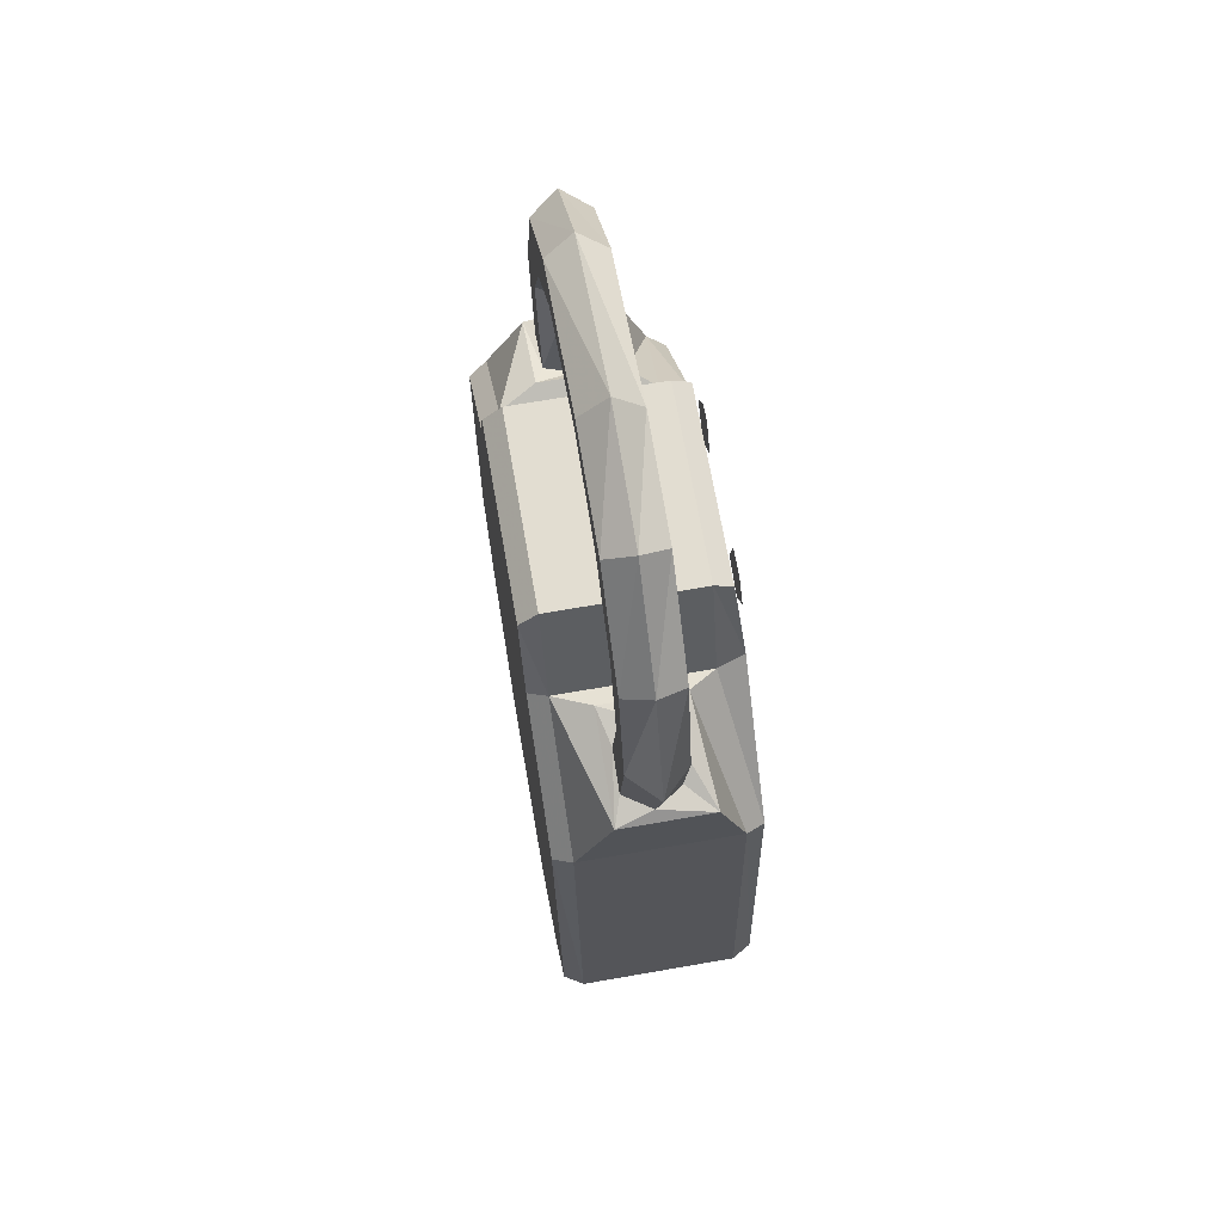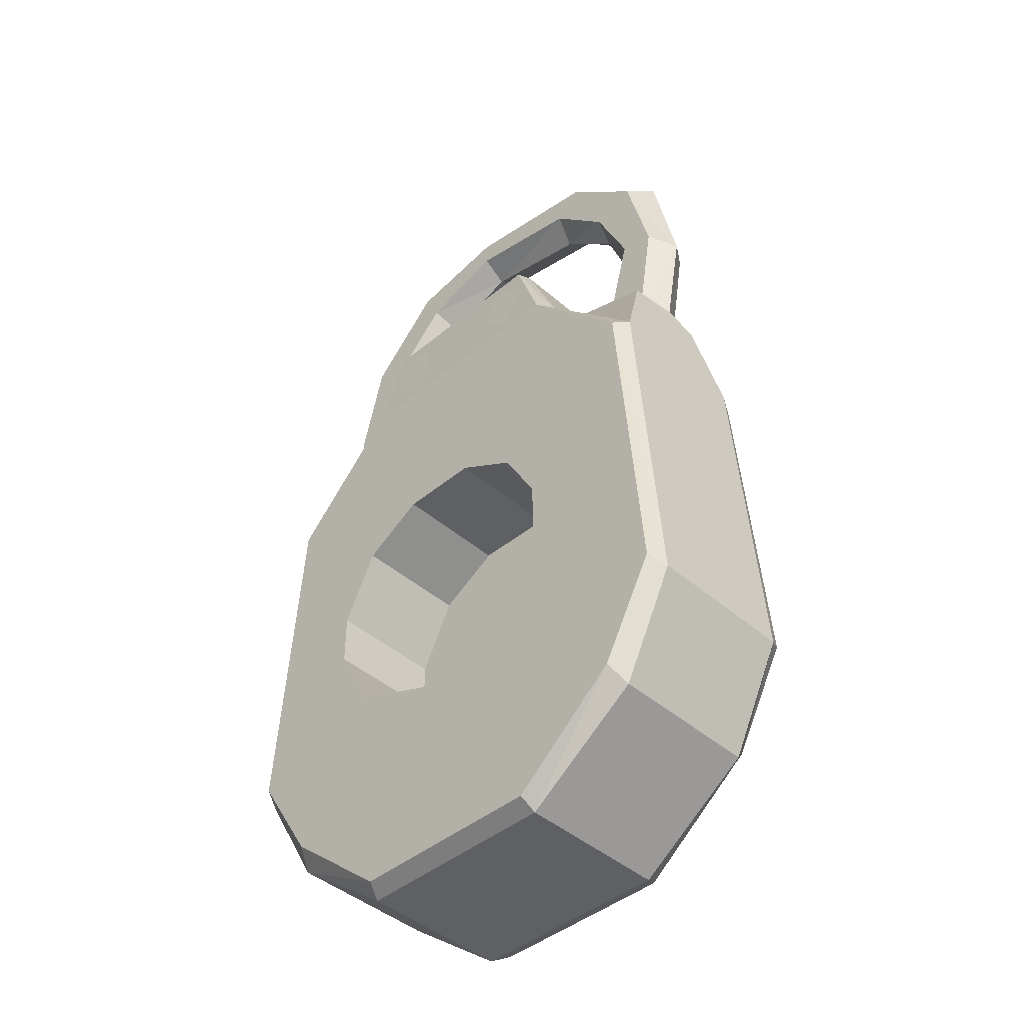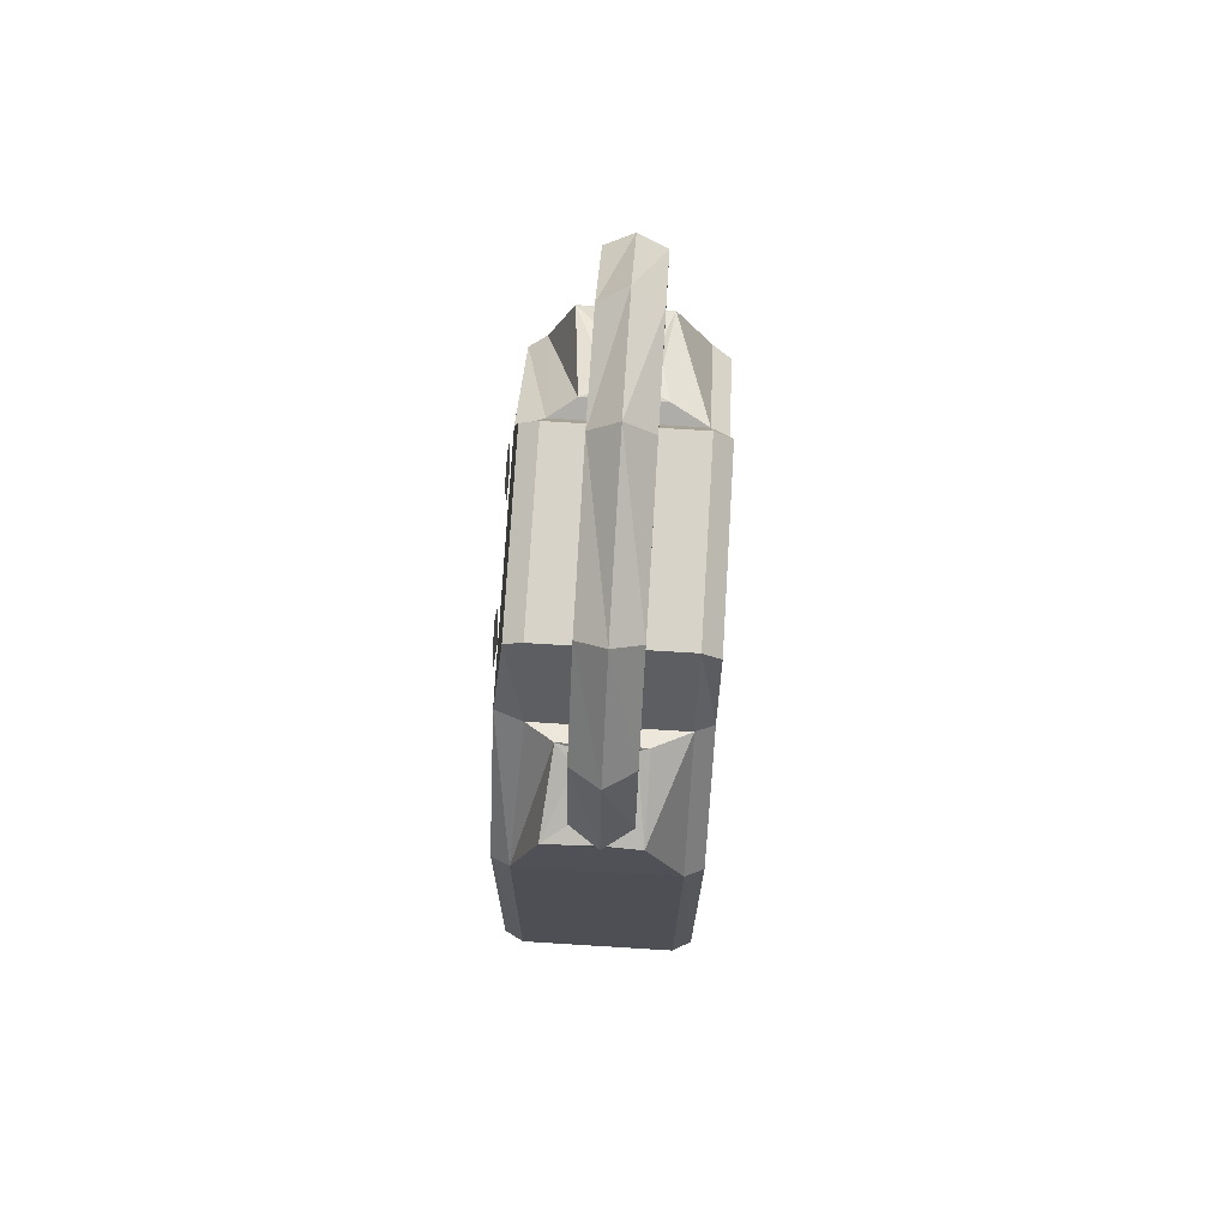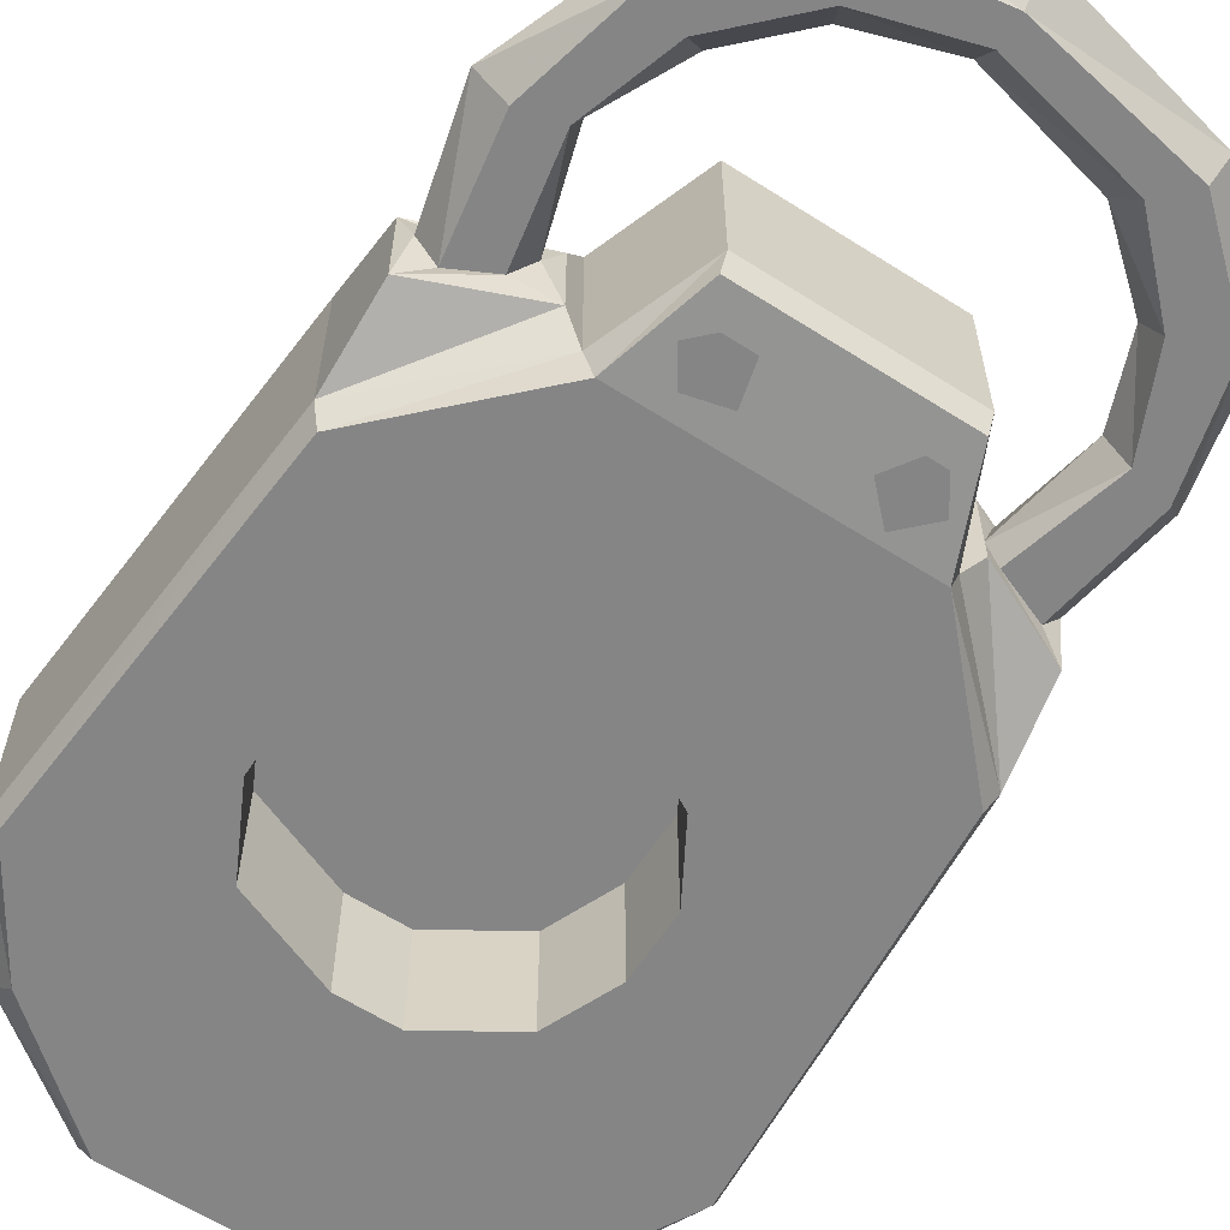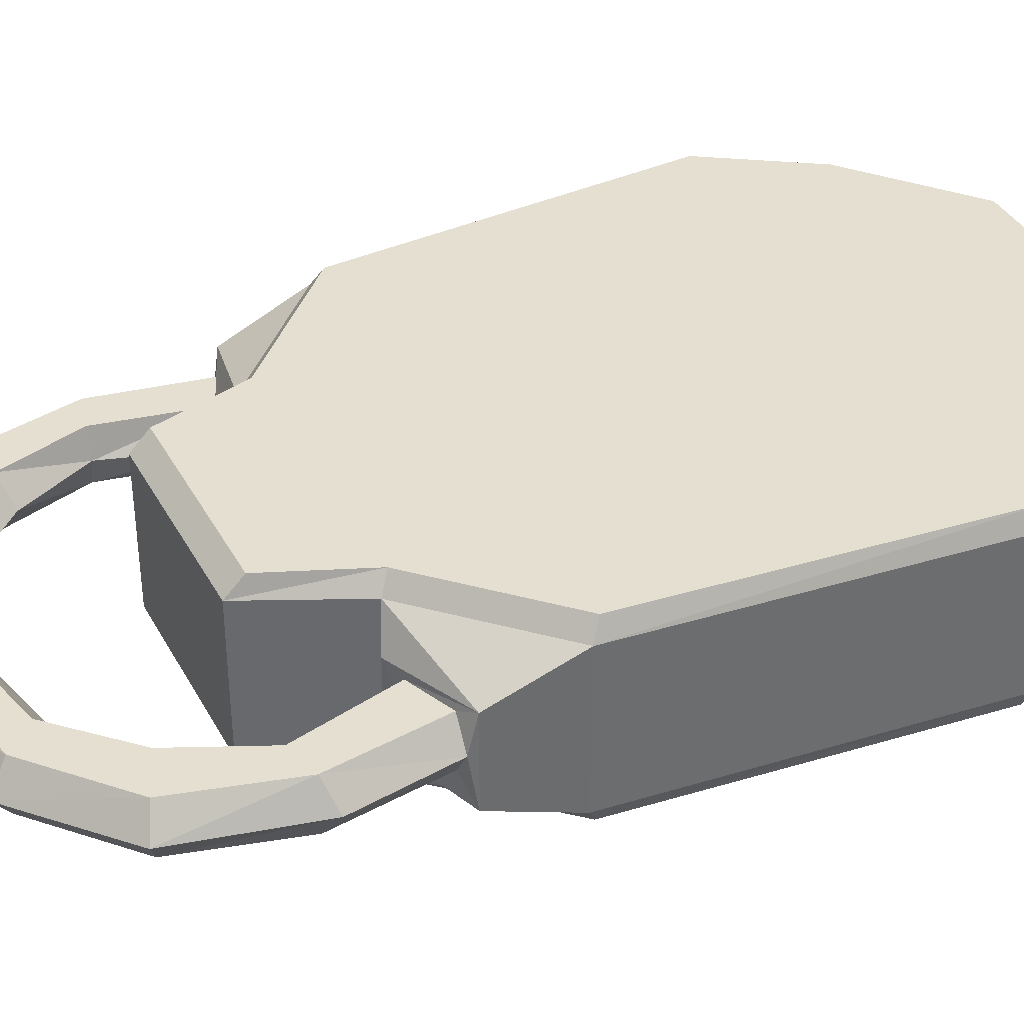
<metadata>
{"format":"obj","ext":"obj","renderer":"f3d","projection":"perspective","resolution":1024,"background":"white","views":[{"elev":68.6,"azim":-99.9,"up":"+Z"},{"elev":-43.5,"azim":44.4,"up":"+Z"},{"elev":76.0,"azim":93.5,"up":"+Z"},{"elev":-61.9,"azim":-32.9,"up":"+Y"},{"elev":37.4,"azim":64.3,"up":"+Y"}]}
</metadata>
<code>
v 0.1484 -0.007812 0.1562
v 0.1406 -0.03125 0.1562
v 0.1562 -0.03125 0.2422
v 0.1719 -0.007812 0.2422
v 0.1875 -0.007812 0.1406
v 0.2031 0 0.1328
v 0.1328 0 0.1641
v 0.1328 -0.07031 0.1641
v 0.1484 -0.05469 0.1562
v 0.1719 -0.05469 0.2422
v 0.1328 -0.03125 0.3047
v 0.1406 -0.007812 0.3125
v 0.1797 -0.007812 0.3281
v 0.2031 -0.007812 0.2344
v 0.2031 -0.03125 0.1406
v 0.2031 -0.07812 0.1328
v 0.2109 0.03125 0.0625
v 0.1172 0.03125 0.1562
v 0.1172 -0.09375 0.1562
v 0.2109 -0.1016 0.0625
v 0.1875 -0.05469 0.1406
v 0.2031 -0.05469 0.2344
v 0.1406 -0.05469 0.3125
v 0.07812 -0.03125 0.3516
v 0.08594 -0.007812 0.3672
v 0.1094 -0.007812 0.3906
v 0.1172 -0.03125 0.4062
v 0.1953 -0.03125 0.3359
v 0.2188 -0.03125 0.2266
v 0.1797 -0.05469 0.3281
v 0.08594 -0.05469 0.3672
v -0.02344 -0.03125 0.375
v -0.02344 -0.007812 0.3906
v -0.02344 -0.007812 0.4141
v -0.02344 -0.03125 0.4375
v -0.02344 -0.05469 0.4141
v 0.1094 -0.05469 0.3906
v -0.02344 -0.05469 0.3906
v -0.1016 -0.05469 0.3672
v -0.09375 -0.03125 0.3516
v -0.1016 -0.007812 0.3672
v -0.1172 -0.007812 0.3984
v -0.125 -0.03125 0.4141
v -0.1172 -0.05469 0.3984
v -0.1641 -0.007812 0.1562
v -0.1797 -0.007812 0.2422
v -0.1719 -0.03125 0.2422
v -0.1484 -0.03125 0.1641
v -0.1328 0 0.1641
v -0.2188 0 0.1328
v -0.1953 -0.007812 0.1406
v -0.2109 -0.007812 0.2344
v -0.1875 -0.007812 0.3281
v -0.1562 -0.007812 0.3125
v -0.1406 -0.03125 0.3047
v -0.1797 -0.05469 0.2422
v -0.1641 -0.05469 0.1562
v -0.1328 -0.07031 0.1641
v -0.1172 -0.09375 0.1562
v -0.1172 0.03125 0.1562
v -0.2188 0.03125 0.0625
v -0.2188 -0.07812 0.1328
v -0.2109 -0.03125 0.1406
v -0.2344 -0.03125 0.2344
v -0.1953 -0.03125 0.3359
v -0.1562 -0.05469 0.3125
v -0.2109 -0.05469 0.2344
v -0.1953 -0.05469 0.1406
v -0.2188 -0.1016 0.0625
v -0.2109 -0.1172 0.05469
v -0.1094 -0.1172 0.1562
v -0.08594 -0.09375 0.2422
v -0.08594 0.03125 0.2422
v -0.08594 0.04688 0.2266
v -0.1094 0.04688 0.1484
v -0.2109 0.04688 0.05469
v -0.2422 0.03125 -0.25
v -0.1875 -0.05469 0.3281
v -0.2422 -0.1016 -0.25
v -0.2344 -0.1172 -0.2422
v -0.1406 -0.1172 -0.1406
v -0.1406 -0.1172 -0.09375
v -0.1094 -0.1172 -0.03125
v -0.05469 -0.1172 0
v 0.01562 -0.1172 0
v 0.2031 -0.1172 0.05469
v 0.1094 -0.1172 0.1562
v 0.07812 -0.1094 0.2344
v -0.08594 -0.1094 0.2344
v 0.07812 -0.09375 0.2422
v 0.07812 0.03125 0.2422
v 0.07812 0.04688 0.2266
v 0.1094 0.04688 0.1484
v 0.2031 0.04688 0.05469
v 0.2266 0.04688 -0.2422
v -0.2344 0.04688 -0.2422
v -0.1875 0.03125 -0.3438
v -0.1875 -0.1016 -0.3438
v 0.2344 -0.1016 -0.25
v 0.2266 -0.1172 -0.2422
v 0.1875 -0.1016 -0.3438
v 0.1875 0.03125 -0.3438
v 0.2344 0.03125 -0.25
v -0.1797 -0.1172 -0.3281
v 0.1797 -0.1172 -0.3281
v -0.03125 -0.1172 -0.2344
v -0.1094 -0.1172 -0.2031
v -0.1094 -0.01562 -0.2031
v -0.1406 -0.01562 -0.1406
v -0.1406 -0.01562 -0.09375
v -0.1094 -0.01562 -0.03125
v -0.05469 -0.01562 0
v 0.01562 -0.01562 0
v 0.07031 -0.1172 -0.03125
v 0.1016 -0.1172 -0.08594
v 0.1016 -0.1172 -0.1406
v 0.07812 -0.1172 -0.1953
v 0.01562 -0.1172 -0.2344
v 0.01562 -0.01562 -0.2344
v -0.03125 -0.01562 -0.2344
v -0.007812 -0.01562 -0.1172
v 0.07031 -0.01562 -0.03125
v 0.1016 -0.01562 -0.08594
v 0.1016 -0.01562 -0.1406
v 0.07812 -0.01562 -0.1953
v 0.08594 -0.1016 -0.4141
v 0.08594 0.03125 -0.4141
v 0.07812 0.04688 -0.4062
v 0.1797 0.04688 -0.3281
v 0.08594 -0.1172 -0.4062
v -0.09375 -0.1016 -0.4141
v -0.09375 0.03125 -0.4141
v -0.08594 0.04688 -0.4062
v -0.1797 0.04688 -0.3281
v -0.08594 -0.1172 -0.4062
v -0.1797 -0.1172 0.02344
v -0.1641 -0.1172 0.03906
v -0.1797 -0.1172 0.05469
v -0.1953 -0.1172 0.03906
v -0.1797 -0.1172 0.01562
v -0.1562 -0.1172 0.03906
v -0.1719 -0.1172 0.0625
v -0.1875 -0.1172 0.0625
v -0.2031 -0.1172 0.03906
v -0.04688 -0.1172 0.1797
v -0.04688 -0.1172 0.2031
v -0.07031 -0.1172 0.2031
v -0.07031 -0.1172 0.1797
v -0.03906 -0.1172 0.1797
v -0.04688 -0.1172 0.2109
v -0.07031 -0.1172 0.2109
v -0.08594 -0.1172 0.1953
v -0.07031 -0.1172 0.1719
v 0.0625 -0.1172 0.1719
v 0.07812 -0.1172 0.1875
v 0.0625 -0.1172 0.2031
v 0.04688 -0.1172 0.1875
v 0.0625 -0.1172 0.1641
v 0.08594 -0.1172 0.1875
v 0.07031 -0.1172 0.2109
v 0.05469 -0.1172 0.2109
v 0.03906 -0.1172 0.1875
v 0.1641 -0.1172 0.02344
v 0.1797 -0.1172 0.03906
v 0.1641 -0.1172 0.05469
v 0.1484 -0.1172 0.03906
v 0.1641 -0.1172 0.01562
v 0.1875 -0.1172 0.03906
v 0.1719 -0.1172 0.0625
v 0.1562 -0.1172 0.0625
v 0.1406 -0.1172 0.03906
v -0.2031 -0.1094 -0.2109
v -0.2188 -0.1094 -0.2266
v -0.2031 -0.1094 -0.2422
v -0.1875 -0.1094 -0.2266
v -0.2031 -0.1094 -0.2031
v -0.2266 -0.1094 -0.2266
v -0.2109 -0.1094 -0.25
v -0.1953 -0.1094 -0.25
v -0.1797 -0.1094 -0.2266
v 0.1953 -0.1094 -0.2109
v 0.1797 -0.1094 -0.2266
v 0.1953 -0.1094 -0.2422
v 0.2109 -0.1094 -0.2266
v 0.1953 -0.1094 -0.2031
v 0.1719 -0.1094 -0.2266
v 0.1875 -0.1094 -0.25
v 0.2031 -0.1094 -0.25
v 0.2188 -0.1094 -0.2266
v 0.0625 -0.1172 -0.3594
v 0.04688 -0.1172 -0.375
v 0.0625 -0.1172 -0.3906
v 0.07812 -0.1172 -0.375
v 0.0625 -0.1172 -0.3516
v 0.03906 -0.1172 -0.375
v 0.05469 -0.1172 -0.3984
v 0.07031 -0.1172 -0.3984
v 0.08594 -0.1172 -0.375
v -0.07812 -0.1172 -0.3906
v -0.0625 -0.1172 -0.375
v -0.07812 -0.1172 -0.3594
v -0.09375 -0.1172 -0.375
v -0.07812 -0.1172 -0.3984
v -0.05469 -0.1172 -0.375
v -0.07031 -0.1172 -0.3516
v -0.08594 -0.1172 -0.3516
v -0.1016 -0.1172 -0.375
v -0.1953 0.04688 0.03906
v -0.1797 0.04688 0.05469
v -0.1641 0.04688 0.03906
v -0.1797 0.04688 0.02344
v -0.2031 0.04688 0.03906
v -0.1875 0.04688 0.0625
v -0.1719 0.04688 0.0625
v -0.1562 0.04688 0.03906
v -0.1797 0.04688 0.01562
v -0.07031 0.04688 0.1797
v -0.07031 0.04688 0.2031
v -0.04688 0.04688 0.2031
v -0.04688 0.04688 0.1797
v -0.07031 0.04688 0.1719
v -0.08594 0.04688 0.1953
v -0.07031 0.04688 0.2109
v -0.04688 0.04688 0.2109
v -0.03906 0.04688 0.1797
v 0.04688 0.04688 0.1875
v 0.0625 0.04688 0.2031
v 0.07812 0.04688 0.1875
v 0.0625 0.04688 0.1719
v 0.03906 0.04688 0.1875
v 0.05469 0.04688 0.2109
v 0.07031 0.04688 0.2109
v 0.08594 0.04688 0.1875
v 0.0625 0.04688 0.1641
v 0.1484 0.04688 0.03906
v 0.1641 0.04688 0.05469
v 0.1797 0.04688 0.03906
v 0.1641 0.04688 0.02344
v 0.1406 0.04688 0.03906
v 0.1562 0.04688 0.0625
v 0.1719 0.04688 0.0625
v 0.1875 0.04688 0.03906
v 0.1641 0.04688 0.01562
v -0.1875 0.04688 -0.2266
v -0.2031 0.04688 -0.2422
v -0.2188 0.04688 -0.2266
v -0.2031 0.04688 -0.2109
v -0.1797 0.04688 -0.2266
v -0.1953 0.04688 -0.25
v -0.2109 0.04688 -0.25
v -0.2266 0.04688 -0.2266
v -0.2031 0.04688 -0.2031
v 0.2109 0.04688 -0.2266
v 0.1953 0.04688 -0.2422
v 0.1797 0.04688 -0.2266
v 0.1953 0.04688 -0.2109
v 0.2188 0.04688 -0.2266
v 0.2031 0.04688 -0.25
v 0.1875 0.04688 -0.25
v 0.1719 0.04688 -0.2266
v 0.1953 0.04688 -0.2031
v -0.09375 0.04688 -0.375
v -0.07812 0.04688 -0.3594
v -0.0625 0.04688 -0.375
v -0.07812 0.04688 -0.3906
v -0.1016 0.04688 -0.375
v -0.08594 0.04688 -0.3516
v -0.07031 0.04688 -0.3516
v -0.05469 0.04688 -0.375
v -0.07812 0.04688 -0.3984
v 0.07812 0.04688 -0.375
v 0.0625 0.04688 -0.3906
v 0.04688 0.04688 -0.375
v 0.0625 0.04688 -0.3594
v 0.08594 0.04688 -0.375
v 0.07031 0.04688 -0.3984
v 0.05469 0.04688 -0.3984
v 0.03906 0.04688 -0.375
v 0.0625 0.04688 -0.3516
f 1 2 3
f 1 3 4
f 1 4 5
f 1 7 2
f 2 7 8
f 2 8 9
f 2 9 10
f 2 10 3
f 3 10 11
f 3 11 12
f 3 12 4
f 4 12 13
f 4 13 14
f 4 14 5
f 5 14 15
f 5 15 6
f 6 15 16
f 7 18 19
f 8 16 9
f 9 16 21
f 9 21 22
f 9 22 10
f 10 22 23
f 10 23 11
f 11 23 24
f 11 24 25
f 11 25 12
f 12 25 26
f 12 26 13
f 13 26 27
f 13 27 28
f 13 28 14
f 14 28 29
f 14 29 15
f 15 29 21
f 15 21 16
f 29 22 21
f 22 29 30
f 22 30 23
f 23 30 31
f 23 31 24
f 24 31 32
f 24 32 33
f 24 33 25
f 25 33 34
f 25 34 26
f 26 34 35
f 26 35 27
f 27 35 36
f 27 36 37
f 27 37 28
f 28 37 30
f 28 30 29
f 30 37 31
f 31 37 38
f 31 38 32
f 32 38 39
f 32 39 40
f 32 40 33
f 33 40 41
f 33 41 34
f 34 41 42
f 34 42 35
f 35 42 43
f 35 43 36
f 36 43 44
f 36 44 38
f 36 38 37
f 45 46 47
f 45 47 48
f 45 48 49
f 45 49 50
f 45 50 51
f 45 51 46
f 46 51 52
f 46 52 53
f 46 53 54
f 46 54 47
f 47 54 55
f 47 55 56
f 47 56 48
f 48 56 57
f 48 57 58
f 48 58 49
f 49 58 59
f 50 62 63
f 50 63 51
f 51 63 52
f 52 63 64
f 52 64 65
f 52 65 53
f 53 65 43
f 53 43 42
f 53 42 54
f 54 42 41
f 54 41 55
f 55 41 40
f 55 40 66
f 55 66 56
f 56 66 67
f 56 67 57
f 57 67 68
f 57 68 62
f 57 62 58
f 68 67 64
f 68 64 63
f 68 63 62
f 64 67 78
f 64 78 65
f 65 78 44
f 65 44 43
f 66 78 67
f 78 66 39
f 78 39 44
f 44 39 38
f 40 39 66
f 1 5 6
f 1 6 7
f 6 16 17
f 6 17 18
f 6 18 7
f 7 19 8
f 8 19 20
f 8 20 16
f 49 59 60
f 49 60 50
f 50 60 61
f 50 61 62
f 58 62 69
f 58 69 59
f 59 72 60
f 60 72 73
f 61 77 69
f 61 69 62
f 70 80 81
f 70 81 82
f 70 82 83
f 70 83 84
f 70 84 85
f 70 85 86
f 70 86 87
f 70 87 71
f 71 87 88
f 71 88 89
f 72 90 91
f 72 91 73
f 74 92 93
f 74 93 75
f 75 93 94
f 75 94 76
f 76 94 95
f 76 95 96
f 77 97 98
f 77 98 79
f 77 79 69
f 99 101 102
f 99 102 103
f 99 103 17
f 99 17 20
f 20 17 16
f 80 104 105
f 80 105 100
f 80 100 106
f 80 106 107
f 80 107 81
f 85 114 86
f 86 114 115
f 86 115 100
f 100 115 116
f 100 116 117
f 100 117 118
f 100 118 106
f 101 126 102
f 102 126 127
f 18 91 19
f 19 91 90
f 126 131 127
f 127 131 132
f 128 133 134
f 128 134 129
f 129 134 95
f 95 134 96
f 97 132 98
f 98 132 131
f 104 135 105
f 105 135 130
f 59 69 70
f 59 70 71
f 59 71 72
f 60 73 74
f 60 74 75
f 60 75 61
f 61 75 76
f 61 76 77
f 69 79 80
f 69 80 70
f 71 89 72
f 72 89 90
f 73 91 92
f 73 92 74
f 76 96 77
f 77 96 97
f 99 20 86
f 99 86 100
f 99 100 101
f 79 98 104
f 79 104 80
f 81 107 108
f 81 108 109
f 81 109 82
f 82 109 110
f 82 110 83
f 83 110 111
f 83 111 84
f 84 111 112
f 84 112 85
f 85 112 113
f 85 113 114
f 106 118 119
f 106 119 120
f 106 120 107
f 107 120 108
f 113 122 114
f 114 122 115
f 115 122 123
f 115 123 116
f 116 123 124
f 116 124 117
f 117 124 125
f 117 125 118
f 118 125 119
f 100 105 101
f 101 105 126
f 102 127 128
f 102 128 129
f 102 129 103
f 103 129 95
f 103 95 17
f 17 95 94
f 17 94 18
f 18 94 93
f 18 93 91
f 19 90 88
f 19 88 87
f 19 87 20
f 20 87 86
f 105 130 126
f 126 130 131
f 127 132 133
f 127 133 128
f 96 134 97
f 97 134 132
f 98 131 135
f 98 135 104
f 130 135 131
f 89 88 90
f 134 133 132
f 93 92 91
f 140 141 142
f 140 142 143
f 140 143 144
f 149 150 151
f 149 151 152
f 149 152 153
f 158 159 160
f 158 160 161
f 158 161 162
f 167 168 169
f 167 169 170
f 167 170 171
f 176 177 178
f 176 178 179
f 176 179 180
f 185 186 187
f 185 187 188
f 185 188 189
f 194 195 196
f 194 196 197
f 194 197 198
f 203 204 205
f 203 205 206
f 203 206 207
f 212 213 214
f 212 214 215
f 212 215 216
f 221 222 223
f 221 223 224
f 221 224 225
f 230 231 232
f 230 232 233
f 230 233 234
f 239 240 241
f 239 241 242
f 239 242 243
f 248 249 250
f 248 250 251
f 248 251 252
f 257 258 259
f 257 259 260
f 257 260 261
f 266 267 268
f 266 268 269
f 266 269 270
f 275 276 277
f 275 277 278
f 275 278 279
f 108 120 121
f 108 121 109
f 109 121 110
f 110 121 111
f 111 121 112
f 112 121 113
f 113 121 122
f 119 125 121
f 119 121 120
f 123 122 121
f 123 121 124
f 124 121 125
f 136 137 138
f 136 138 138
f 136 138 139
f 145 146 147
f 145 147 147
f 145 147 148
f 154 155 156
f 154 156 156
f 154 156 157
f 163 164 165
f 163 165 165
f 163 165 166
f 172 173 174
f 172 174 174
f 172 174 175
f 181 182 183
f 181 183 183
f 181 183 184
f 190 191 192
f 190 192 192
f 190 192 193
f 199 200 201
f 199 201 201
f 199 201 202
f 208 209 209
f 208 209 210
f 208 210 211
f 217 218 218
f 217 218 219
f 217 219 220
f 226 227 227
f 226 227 228
f 226 228 229
f 235 236 236
f 235 236 237
f 235 237 238
f 244 245 245
f 244 245 246
f 244 246 247
f 253 254 254
f 253 254 255
f 253 255 256
f 262 263 263
f 262 263 264
f 262 264 265
f 271 272 272
f 271 272 273
f 271 273 274

</code>
